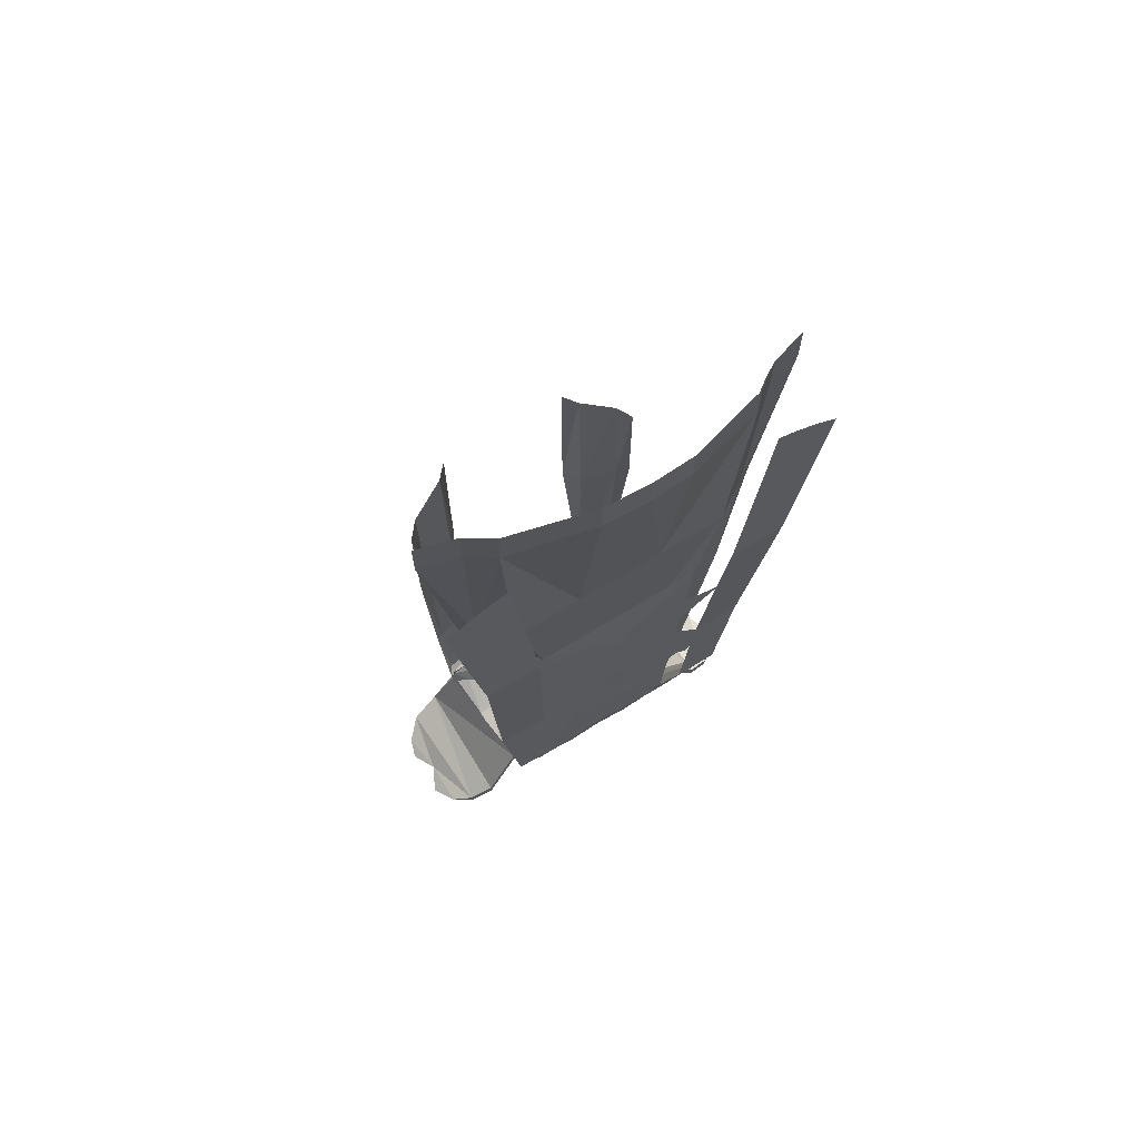
<metadata>
{"format":"obj","ext":"obj","renderer":"f3d","projection":"perspective","resolution":1024,"background":"white","views":[{"elev":69.8,"azim":-31.3,"up":"+Y"}]}
</metadata>
<code>
v -0.05469 -0.9453 0.1328
v -0.02344 -0.9375 0.1328
v -0.03906 -0.9297 0.1328
v -0.08594 -0.9453 0.1328
v -0.1094 -0.9453 0.1328
v -0.08594 -0.9531 0.1328
v -0.07812 -0.9688 0.1328
v -0.03906 -0.9609 0.1328
v -0.03125 -0.9922 0.1328
v -0.01562 -0.9766 0.1328
v -0.007812 -0.9609 0.1328
v -0.01562 -0.9375 0.1328
v 0.02344 -0.875 0.1328
v 0.007812 -0.8672 0.1328
v -0.01562 -0.875 0.1328
v -0.04688 -0.9062 0.1328
v -0.07812 -0.9219 0.1328
v -0.1094 -0.8828 0.1328
v -0.1406 -0.8828 0.1328
v -0.1562 -0.8828 0.1328
v -0.1016 -0.8359 0.1328
v -0.125 -0.8203 0.1328
v -0.1406 -0.8203 0.1328
v -0.0625 -0.7812 0.1328
v -0.08594 -0.7656 0.1328
v -0.1016 -0.7656 0.1328
v -0.04688 -0.7656 0.1328
v -0.08594 -0.7422 0.1328
v -0.1016 -0.7578 0.1328
v -0.1094 -0.75 0.1328
v 0.02344 -0.8516 0.1328
v 0.01562 -0.8125 0.1328
v -0.03125 -0.7578 0.1328
v -0.08594 -0.7266 0.1328
v -0.01562 -1.031 0.1328
v 0 -1 0.1328
v 0.007812 -0.9922 0.1328
v 0.04688 -1.031 0.1328
v 0.03125 -1.008 0.1328
v 0.03125 -0.9844 0.1328
v 0.08594 -0.9531 0.1328
v 0.0625 -0.9531 0.1328
v 0.1016 -0.9766 0.1328
v 0.05469 -1.062 0.1328
v 0.1094 -1.008 0.1328
v 0.1172 -0.9922 0.1328
v 0.1016 -0.9375 0.1328
v 0.03125 -0.8594 0.1328
v 0.02344 -0.9062 0.1328
v 0.1328 -0.9766 0.1328
v 0.1562 -0.9766 0.1328
v 0.1172 -0.9219 0.1328
v 0.0625 -0.8672 0.1328
v 0.04688 -0.8516 0.1328
v -0.0625 -0.9844 0.1328
v -0.05469 -0.9922 0.1328
v -0.03125 -1.047 0.1328
v 0.03125 -0.8359 0.1328
v 0.02344 -0.7812 0.1328
v 0.03125 -0.7969 0.1328
v 0.08594 -0.7344 0.1328
v 0.07031 -0.7578 0.1328
v 0.08594 -0.7734 0.1328
v 0.07031 -0.7969 0.1328
v 0.1016 -0.7891 0.1328
v 0.08594 -0.8125 0.1328
v 0.1641 -0.8125 0.1328
v 0.1328 -0.8125 0.1328
v 0.09375 -0.8672 0.1328
v 0.08594 -0.8516 0.1328
v -0.1094 -0.9766 0.1328
v -0.0625 -1.023 0.1328
v -0.05469 -1.031 0.1328
v -0.1172 -1.039 0.1328
v -0.1328 -1.07 0.1328
v -0.07031 -0.9062 0.1328
v -0.09375 -0.8672 0.1328
v -0.08594 -0.8359 0.1328
v -0.0625 -0.8047 0.1328
v 0.125 -1.023 0.1328
v -0.125 -0.9609 0.1328
v -0.1797 -1.352 -0.07031
v -0.1328 -1.312 -0.01562
v -0.1719 -1.375 -0.01562
v -0.2188 -1.367 -0.0625
v -0.2188 -1.359 -0.07031
v -0.1797 -1.336 -0.07812
v -0.1406 -1.281 -0.07031
v -0.125 -1.281 -0.0625
v -0.1094 -1.289 -0.05469
v -0.1094 -1.305 -0.01562
v -0.1328 -1.312 0.03906
v -0.1719 -1.367 0.03906
v -0.2188 -1.383 0.007812
v -0.2344 -1.383 -0.02344
v -0.2266 -1.375 -0.04688
v -0.2344 -1.375 -0.04688
v -0.2188 -1.344 -0.07031
v -0.1797 -1.32 -0.07812
v -0.1406 -1.266 -0.07812
v -0.1172 -1.266 -0.07031
v -0.1016 -1.281 -0.04688
v -0.1016 -1.297 -0.01562
v -0.1172 -1.305 0.03906
v -0.1016 -1.281 0.0625
v -0.1094 -1.266 0.07812
v -0.1172 -1.266 0.08594
v -0.1328 -1.273 0.07812
v -0.1797 -1.344 0.08594
v -0.2188 -1.367 0.07031
v -0.2344 -1.383 0.03906
v -0.2266 -1.383 0.007812
v -0.2422 -1.383 -0.02344
v 0 -1.211 -0.125
v -0.05469 -1.203 -0.1172
v 0 -1.195 -0.1172
v 0.05469 -1.203 -0.1172
v 0.03906 -1.219 -0.125
v 0.03906 -1.242 -0.1172
v 0 -1.242 -0.1172
v -0.03906 -1.242 -0.1172
v -0.03906 -1.219 -0.125
v -0.0625 -1.234 -0.1172
v -0.09375 -1.242 -0.1016
v -0.1094 -1.227 -0.09375
v -0.04688 -1.188 -0.1094
v 0 -1.18 -0.1172
v 0.04688 -1.188 -0.1094
v 0.1094 -1.227 -0.09375
v 0.09375 -1.242 -0.1016
v 0.0625 -1.234 -0.1172
v 0.0625 -1.242 -0.1172
v 0.0625 -1.25 -0.1016
v 0 -1.25 -0.1016
v -0.0625 -1.25 -0.1016
v -0.0625 -1.242 -0.1172
v -0.09375 -1.25 -0.09375
v 0.1797 -1.352 -0.07031
v 0.1719 -1.375 -0.01562
v 0.1328 -1.312 -0.01562
v 0.1406 -1.281 -0.07031
v 0.1797 -1.336 -0.07812
v 0.2188 -1.359 -0.07031
v 0.2188 -1.367 -0.0625
v 0.2266 -1.375 -0.04688
v 0.2344 -1.383 -0.02344
v 0.2188 -1.383 0.007812
v 0.1719 -1.367 0.03906
v 0.1328 -1.312 0.03906
v 0.1094 -1.305 -0.01562
v 0.1094 -1.289 -0.05469
v 0.125 -1.281 -0.0625
v 0.1406 -1.266 -0.07812
v 0.1797 -1.32 -0.07812
v 0.2188 -1.344 -0.07031
v 0.2344 -1.375 -0.04688
v 0.2422 -1.383 -0.02344
v 0.2266 -1.383 0.007812
v 0.2344 -1.383 0.03906
v 0.2188 -1.367 0.07031
v 0.1797 -1.344 0.08594
v 0.1328 -1.273 0.07812
v 0.1172 -1.266 0.08594
v 0.1094 -1.266 0.07812
v 0.1016 -1.281 0.0625
v 0.1172 -1.305 0.03906
v 0.1016 -1.297 -0.01562
v 0.1016 -1.281 -0.04688
v 0.1172 -1.266 -0.07031
v 0.1172 -1.258 -0.07812
v 0.1406 -1.258 -0.07812
v 0.1484 -1.258 -0.07031
v 0.1797 -1.312 0.09375
v 0.2109 -1.336 0.08594
v 0.2344 -1.359 0.007812
v 0.2422 -1.359 -0.04688
v 0.25 -1.367 -0.02344
v 0.2422 -1.383 0.03906
v 0.2266 -1.367 0.07031
v 0.2109 -1.352 0.08594
v 0.1797 -1.328 0.09375
v 0.1328 -1.258 0.08594
v 0.1094 -1.25 0.09375
v 0.1016 -1.258 0.08594
v 0.09375 -1.273 0.0625
v 0.1094 -1.297 0.03906
v 0.0625 -1.281 0.04688
v 0.03125 -1.281 -0.007812
v 0 -1.281 -0.07031
v 0.05469 -1.258 -0.08594
v 0.1016 -1.273 -0.04688
v 0.1094 -1.266 -0.0625
v 0.09375 -1.25 -0.09375
v 0.1406 -1.25 -0.08594
v 0.1484 -1.148 -0.1016
v 0.1406 -1.141 -0.1016
v 0.1094 -1.141 -0.1094
v 0.1172 -1.234 -0.08594
v 0.1094 -1.141 -0.1172
v 0.1406 -1.141 -0.1094
v 0.1641 -0.8594 -0.08594
v 0.1484 -0.8594 -0.09375
v 0.1016 -0.8672 -0.1094
v 0.1016 -1.141 -0.1172
v 0.1016 -0.8672 -0.1172
v 0.1484 -0.8594 -0.1016
v 0.1641 -0.6875 -0.08594
v 0.1484 -0.6719 -0.1016
v 0.1016 -0.6328 -0.1172
v 0.08594 -0.8672 -0.1328
v -0.1406 -1.25 -0.08594
v -0.1172 -1.234 -0.08594
v -0.1094 -1.141 -0.1094
v -0.1406 -1.141 -0.1016
v -0.1484 -1.148 -0.1016
v -0.1484 -1.258 -0.07031
v -0.1406 -1.141 -0.1094
v -0.1094 -1.141 -0.1172
v -0.1406 -1.258 -0.07812
v -0.1328 -1.242 0.08594
v -0.1797 -1.312 0.09375
v -0.1328 -1.258 0.08594
v -0.1172 -1.234 0.09375
v -0.1328 -0.75 0.1172
v -0.1719 -0.75 0.1094
v -0.1328 -0.75 0.1094
v -0.1406 -1.031 0.1562
v -0.1016 -1.203 0.1172
v -0.08594 -1.188 0.1172
v -0.09375 -0.75 0.1172
v -0.1797 -0.5078 0.1172
v -0.1953 -0.5078 0.1094
v -0.1797 -0.5078 0.1094
v -0.09375 -0.75 0.1094
v -0.1172 -1.031 0.1562
v -0.1016 -1.031 0.1562
v -0.1328 -0.8594 0.1562
v -0.1172 -0.8594 0.1562
v -0.1562 -0.8594 0.1562
v -0.1797 -0.5469 0.1797
v -0.1562 -0.5469 0.1797
v -0.1797 -0.8594 0.1562
v -0.2031 -0.5469 0.1797
v -0.2422 -0.2812 0.1797
v -0.2188 -0.2656 0.1797
v -0.1016 -0.8672 -0.1094
v -0.1484 -0.8594 -0.09375
v -0.1641 -0.8594 -0.08594
v -0.1484 -0.8594 -0.1016
v -0.1016 -0.8672 -0.1172
v -0.1016 -1.141 -0.1172
v -0.08594 -0.8672 -0.1328
v -0.1016 -0.6328 -0.1172
v -0.1484 -0.6719 -0.1016
v -0.1641 -0.6875 -0.08594
v -0.08594 -0.625 -0.1328
v 0.08594 -0.625 -0.1328
v -0.1875 -0.25 0.1797
v -0.1328 -0.5469 0.1797
v -0.1562 -1.031 0.1562
v -0.1641 -0.2422 0.1797
v 0.1406 -1.031 0.1562
v 0.1016 -1.203 0.1172
v 0.1172 -1.031 0.1562
v 0.1562 -0.8594 0.1562
v 0.1797 -0.8594 0.1562
v 0.1562 -1.031 0.1562
v 0.1328 -1.242 0.08594
v 0.1172 -1.234 0.09375
v 0.08594 -1.188 0.1172
v 0.1016 -1.031 0.1562
v 0.1328 -0.8594 0.1562
v 0.1797 -0.5469 0.1797
v 0.1562 -0.5469 0.1797
v 0.2188 -0.2656 0.1797
v 0.2422 -0.2812 0.1797
v 0.2031 -0.5469 0.1797
v 0.1172 -0.8594 0.1562
v 0.1328 -0.5469 0.1797
v 0.1875 -0.25 0.1797
v 0.1641 -0.2422 0.1797
v -0.1562 -0.2266 0.1406
v -0.1875 -0.1797 0.125
v -0.1562 -0.1719 0.1484
v -0.05469 -0.2031 0.1719
v -0.05469 -0.5234 0.1328
v -0.1406 -0.5234 0.1328
v -0.1875 -0.2344 0.1172
v -0.2344 -0.2422 0.1094
v -0.2344 -0.1875 0.1094
v -0.1875 -0.2344 0.125
v -0.1562 -0.2266 0.1484
v -0.05469 -0.2031 0.1797
v -0.05469 -0.1562 0.1797
v 0 -0.1875 0.1797
v 0 -0.5234 0.1328
v 0 -0.75 0.1094
v -0.03906 -0.75 0.1094
v 0 -0.1406 0.1875
v 0.05469 -0.1562 0.1797
v 0.05469 -0.2031 0.1719
v 0.05469 -0.5234 0.1328
v 0.03906 -0.75 0.1094
v 0 -1.164 0.1172
v 0.1562 -0.2266 0.1406
v 0.1562 -0.1719 0.1484
v 0.1875 -0.1797 0.125
v 0.1875 -0.2344 0.1172
v 0.1797 -0.5078 0.1094
v 0.1406 -0.5234 0.1328
v 0.05469 -0.2031 0.1797
v 0.1562 -0.2266 0.1484
v 0.1875 -0.2344 0.125
v 0.2344 -0.2422 0.1094
v 0.1953 -0.5078 0.1094
v 0.1719 -0.75 0.1094
v 0.1328 -0.75 0.1094
v 0.09375 -0.75 0.1094
v 0 -0.9062 0.125
v -0.07031 -1.203 0.1172
v 0 -1.188 0.1172
v 0.07031 -1.203 0.1172
v 0.1328 -0.75 0.1172
v 0.09375 -0.75 0.1172
v 0.03906 -0.75 0.1172
v 0 -0.75 0.1172
v -0.03906 -0.75 0.1172
v 0.2344 -0.1875 0.1094
v -0.03125 -1.281 -0.007812
v -0.05469 -1.258 -0.08594
v 0 -1.258 -0.09375
v -0.05469 -0.5234 0.1406
v -0.1406 -0.5234 0.1406
v 0 -0.1875 0.1875
v 0.05469 -0.5234 0.1406
v 0.1406 -0.5234 0.1406
v 0.1797 -0.5078 0.1172
v 0 -0.5234 0.1406
v 0 -1.289 0.04688
v 0 -1.25 0.1016
v -0.03906 -1.258 0.1016
v -0.0625 -1.281 0.04688
v 0.03906 -1.258 0.1016
v 0 -1.234 0.1094
v -0.04688 -1.242 0.1094
v -0.09375 -1.25 0.08594
v -0.09375 -1.273 0.0625
v -0.1094 -1.297 0.03906
v -0.1172 -1.258 -0.07812
v -0.1094 -1.266 -0.0625
v -0.1016 -1.273 -0.04688
v -0.1797 -1.328 0.09375
v -0.1094 -1.25 0.09375
v -0.1016 -1.258 0.08594
v -0.2109 -1.336 0.08594
v -0.2109 -1.352 0.08594
v -0.2266 -1.367 0.07031
v -0.2422 -1.383 0.03906
v -0.2344 -1.359 0.007812
v -0.25 -1.367 -0.02344
v -0.2422 -1.359 -0.04688
v -0.25 -1.367 0.03906
v -0.2344 -1.352 0.07031
v 0.04688 -1.242 0.1094
v 0.09375 -1.25 0.08594
v 0.2344 -1.352 0.07031
v 0.25 -1.367 0.03906
f 1 2 3
f 1 7 8
f 1 8 2
f 2 13 3
f 3 13 14
f 48 54 31
f 48 31 13
f 13 31 14
f 8 7 55
f 31 54 58
f 54 66 58
f 58 66 64
f 55 7 71
f 55 71 72
f 1 3 4
f 2 8 9
f 2 9 10
f 3 17 4
f 4 17 18
f 4 18 19
f 19 18 21
f 19 21 22
f 22 21 24
f 22 24 25
f 25 27 28
f 25 28 29
f 24 27 25
f 10 9 35
f 10 35 36
f 36 35 38
f 36 38 39
f 38 41 39
f 43 41 38
f 43 46 47
f 43 47 41
f 47 46 50
f 72 71 74
f 1 4 5
f 1 5 6
f 1 6 7
f 2 10 11
f 2 11 12
f 2 12 13
f 3 14 15
f 3 15 16
f 3 16 17
f 4 19 20
f 4 20 5
f 19 22 23
f 19 23 20
f 22 25 26
f 22 26 23
f 25 29 30
f 25 30 26
f 27 31 32
f 27 32 33
f 27 33 28
f 28 33 34
f 28 34 29
f 29 34 30
f 10 36 37
f 10 37 11
f 36 39 40
f 36 40 37
f 39 41 42
f 39 42 40
f 43 38 44
f 43 44 45
f 43 45 46
f 41 13 49
f 41 49 42
f 47 50 51
f 47 51 52
f 47 52 48
f 48 52 53
f 48 53 54
f 8 55 56
f 8 56 9
f 9 56 35
f 35 56 57
f 35 57 38
f 38 57 44
f 31 58 32
f 32 58 59
f 59 58 60
f 59 60 61
f 61 60 62
f 61 62 63
f 63 62 64
f 63 64 65
f 65 64 66
f 65 66 67
f 67 66 68
f 67 68 69
f 69 68 70
f 69 70 53
f 53 70 54
f 55 72 73
f 55 73 56
f 72 74 75
f 72 75 73
f 13 12 49
f 17 16 76
f 17 76 18
f 18 76 77
f 18 77 21
f 21 77 78
f 21 78 24
f 24 78 79
f 24 79 14
f 14 79 15
f 46 45 80
f 46 80 50
f 50 80 51
f 74 71 81
f 74 81 75
f 71 7 6
f 71 6 81
f 27 24 14
f 27 14 31
f 41 47 48
f 41 48 13
f 54 70 66
f 58 64 62
f 58 62 60
f 66 70 68
f 82 83 84
f 82 88 83
f 83 92 93
f 83 93 84
f 92 108 93
f 93 108 109
f 114 115 116
f 114 116 117
f 114 117 118
f 114 122 115
f 115 122 123
f 115 123 124
f 117 130 131
f 117 131 118
f 119 132 133
f 119 133 120
f 120 133 134
f 120 134 135
f 120 135 121
f 121 135 136
f 136 135 137
f 136 137 124
f 136 124 123
f 138 139 140
f 138 140 141
f 139 148 140
f 140 148 149
f 148 161 162
f 148 162 149
f 132 193 133
f 193 132 130
f 130 132 131
f 82 84 85
f 84 93 94
f 84 94 95
f 84 95 96
f 84 96 85
f 93 109 110
f 93 110 111
f 93 111 94
f 114 118 119
f 114 119 120
f 114 120 121
f 114 121 122
f 118 131 119
f 119 131 132
f 121 136 123
f 121 123 122
f 138 144 139
f 139 144 145
f 139 145 146
f 139 146 147
f 139 147 148
f 147 159 148
f 148 159 160
f 148 160 161
f 82 85 86
f 82 86 87
f 82 87 88
f 85 96 97
f 85 97 86
f 87 100 88
f 88 100 89
f 89 100 101
f 89 101 90
f 90 101 102
f 90 102 91
f 91 102 103
f 91 103 104
f 94 111 112
f 94 112 113
f 94 113 95
f 95 113 97
f 95 97 96
f 138 141 142
f 138 142 143
f 138 143 144
f 141 152 153
f 141 153 142
f 143 156 144
f 144 156 145
f 145 156 146
f 146 156 157
f 146 157 147
f 147 157 158
f 147 158 159
f 150 166 167
f 150 167 168
f 150 168 151
f 151 168 169
f 151 169 152
f 152 169 153
f 158 178 159
f 159 178 160
f 160 178 179
f 160 179 180
f 160 180 161
f 161 180 181
f 161 181 182
f 161 182 162
f 162 182 163
f 163 182 183
f 163 183 164
f 164 183 184
f 164 184 165
f 165 184 185
f 165 185 166
f 166 185 186
f 166 186 167
f 339 340 341
f 339 341 342
f 339 342 329
f 339 329 188
f 339 188 187
f 339 187 343
f 339 343 340
f 222 352 109
f 222 109 108
f 222 108 107
f 222 107 353
f 352 356 109
f 109 356 110
f 110 356 357
f 110 357 358
f 110 358 111
f 111 358 112
f 354 106 105
f 354 105 347
f 104 103 348
f 104 348 347
f 104 347 105
f 353 107 106
f 353 106 354
f 83 88 89
f 83 89 90
f 83 90 91
f 83 91 92
f 91 104 92
f 92 104 105
f 92 105 106
f 92 106 107
f 92 107 108
f 140 149 150
f 140 150 151
f 140 151 152
f 140 152 141
f 149 162 163
f 149 163 164
f 149 164 165
f 149 165 166
f 149 166 150
f 86 97 98
f 86 98 99
f 86 99 87
f 87 99 100
f 142 153 154
f 142 154 143
f 143 154 155
f 143 155 156
f 153 169 170
f 153 170 171
f 153 171 172
f 153 172 154
f 155 176 156
f 156 176 157
f 157 176 177
f 157 177 158
f 158 177 175
f 158 175 178
f 167 191 168
f 168 191 192
f 168 192 169
f 169 192 170
f 170 193 171
f 171 193 130
f 216 219 100
f 216 100 99
f 137 349 219
f 137 219 124
f 350 102 101
f 350 101 349
f 350 351 102
f 102 351 103
f 349 101 100
f 349 100 219
f 222 221 352
f 223 346 345
f 223 345 320
f 352 355 356
f 112 358 359
f 112 359 360
f 112 360 113
f 113 360 361
f 113 361 97
f 97 361 98
f 221 355 352
f 357 362 358
f 358 362 359
f 355 363 356
f 356 363 357
f 357 363 362
f 345 321 320
f 321 345 344
f 321 344 364
f 321 364 322
f 322 364 365
f 322 365 269
f 182 181 173
f 173 181 174
f 174 181 180
f 174 180 366
f 175 367 178
f 178 367 179
f 179 367 366
f 179 366 180
f 115 124 125
f 115 125 126
f 115 126 127
f 115 127 116
f 116 127 117
f 117 127 128
f 117 128 129
f 117 129 130
f 154 172 173
f 154 173 155
f 155 173 174
f 155 174 175
f 155 175 176
f 171 130 194
f 171 194 172
f 211 212 124
f 211 124 219
f 211 219 216
f 216 99 220
f 220 99 221
f 220 221 222
f 220 222 223
f 212 125 124
f 304 229 320
f 304 320 321
f 304 321 322
f 304 322 270
f 270 322 263
f 268 269 183
f 268 183 182
f 268 182 173
f 268 173 172
f 222 353 223
f 223 353 354
f 223 354 346
f 223 320 228
f 228 320 229
f 98 361 359
f 98 359 355
f 98 355 99
f 99 355 221
f 359 362 363
f 359 363 355
f 354 347 346
f 322 269 263
f 130 129 198
f 130 198 194
f 174 366 175
f 175 366 367
f 185 184 365
f 365 184 183
f 365 183 269
f 359 361 360
f 175 177 176
f 167 186 187
f 167 187 188
f 167 188 189
f 220 223 224
f 220 224 225
f 223 228 224
f 224 228 229
f 224 229 230
f 224 230 231
f 224 231 225
f 225 231 232
f 304 270 319
f 304 319 229
f 270 263 323
f 270 323 319
f 319 323 324
f 319 324 325
f 319 325 326
f 319 326 327
f 319 327 230
f 319 230 229
f 188 329 189
f 189 329 103
f 230 327 332
f 230 332 333
f 230 333 231
f 231 333 292
f 231 292 291
f 231 291 289
f 231 289 232
f 292 333 332
f 292 332 293
f 293 332 334
f 311 334 335
f 311 335 312
f 312 335 336
f 312 336 337
f 312 337 313
f 313 337 314
f 314 337 315
f 315 337 316
f 316 337 323
f 316 323 268
f 268 323 269
f 332 327 326
f 332 326 338
f 332 338 334
f 334 338 335
f 335 338 326
f 335 326 325
f 335 325 324
f 335 324 336
f 336 324 337
f 337 324 323
f 341 347 342
f 342 347 348
f 342 348 103
f 342 103 329
f 263 269 323
f 185 343 187
f 185 187 186
f 167 189 190
f 167 190 191
f 189 103 330
f 189 330 331
f 189 331 190
f 350 330 351
f 103 351 330
f 190 192 191
f 170 192 190
f 170 190 133
f 170 133 193
f 190 331 134
f 190 134 133
f 340 343 344
f 340 344 341
f 341 344 345
f 341 345 346
f 341 346 347
f 135 349 137
f 350 349 330
f 134 331 330
f 134 330 135
f 135 330 349
f 185 365 364
f 185 364 343
f 343 364 344
f 172 194 195
f 194 200 195
f 195 200 201
f 198 129 204
f 198 204 199
f 199 204 205
f 200 206 201
f 201 206 207
f 204 210 205
f 205 210 209
f 206 208 207
f 211 216 215
f 211 215 217
f 220 223 227
f 228 229 235
f 235 229 236
f 236 238 237
f 236 237 235
f 237 238 241
f 239 240 242
f 240 245 243
f 240 243 242
f 215 248 217
f 217 248 249
f 218 250 251
f 218 251 212
f 248 255 249
f 249 255 254
f 250 253 252
f 250 252 251
f 251 125 212
f 253 256 252
f 209 210 257
f 258 241 259
f 241 238 259
f 239 242 260
f 239 260 227
f 260 220 227
f 261 258 259
f 262 269 268
f 262 268 267
f 262 267 265
f 263 264 270
f 264 272 271
f 264 271 270
f 273 265 266
f 273 266 277
f 273 277 275
f 272 274 278
f 274 280 279
f 274 279 278
f 278 271 272
f 281 279 280
f 283 290 289
f 283 289 291
f 283 291 292
f 283 292 284
f 284 292 293
f 306 311 312
f 306 312 307
f 307 312 313
f 307 313 314
f 314 328 307
f 245 244 243
f 265 267 266
f 275 277 276
f 172 195 194
f 194 195 196
f 194 196 197
f 194 197 198
f 195 201 196
f 196 201 202
f 196 202 197
f 197 202 203
f 197 203 204
f 197 204 198
f 198 204 129
f 201 207 202
f 202 207 208
f 202 208 203
f 203 208 209
f 203 209 210
f 203 210 204
f 211 212 213
f 211 213 214
f 211 214 215
f 211 215 216
f 220 225 226
f 220 226 223
f 220 227 223
f 223 227 228
f 225 232 233
f 225 233 226
f 226 233 234
f 226 234 229
f 226 229 228
f 226 228 223
f 227 235 228
f 228 235 229
f 235 236 229
f 236 235 237
f 236 237 238
f 235 239 237
f 237 239 240
f 237 240 241
f 237 241 238
f 239 242 243
f 239 243 240
f 240 243 244
f 240 244 245
f 240 245 241
f 213 246 247
f 213 247 214
f 214 247 248
f 214 248 215
f 212 251 213
f 213 251 246
f 246 251 252
f 246 252 253
f 246 253 254
f 246 254 247
f 247 254 255
f 247 255 248
f 251 212 125
f 253 252 256
f 209 257 210
f 245 258 241
f 258 259 241
f 241 259 238
f 239 235 227
f 239 227 242
f 242 227 260
f 260 227 220
f 261 259 258
f 262 263 264
f 262 264 265
f 262 265 266
f 262 266 267
f 262 267 268
f 262 268 269
f 262 269 263
f 263 270 264
f 264 270 271
f 264 271 272
f 264 272 265
f 273 272 274
f 273 274 275
f 273 275 276
f 273 276 277
f 273 277 265
f 273 265 272
f 272 278 274
f 274 278 279
f 274 279 280
f 274 280 275
f 277 266 265
f 278 272 271
f 281 280 279
f 282 283 284
f 282 284 285
f 282 285 286
f 282 286 287
f 282 287 233
f 282 233 288
f 282 288 283
f 283 288 289
f 283 289 290
f 284 294 285
f 285 294 295
f 285 295 286
f 286 295 296
f 286 296 297
f 286 297 298
f 286 298 234
f 286 234 287
f 287 234 233
f 295 294 299
f 295 299 300
f 295 300 301
f 295 301 302
f 295 302 296
f 296 302 297
f 297 302 303
f 297 303 304
f 297 304 298
f 298 304 229
f 298 229 234
f 305 306 307
f 305 307 308
f 305 308 309
f 305 309 310
f 305 310 302
f 305 302 301
f 305 301 306
f 306 301 300
f 307 314 308
f 308 314 309
f 309 314 315
f 309 315 316
f 309 316 317
f 309 317 318
f 309 318 310
f 310 318 302
f 302 318 303
f 303 318 270
f 303 270 304
f 314 307 328
f 232 289 233
f 233 289 288
f 316 268 317
f 317 268 269
f 317 269 263
f 317 263 270
f 317 270 318
f 194 198 199
f 194 199 200
f 199 205 206
f 199 206 200
f 205 209 208
f 205 208 206
f 211 217 218
f 211 218 212
f 223 228 227
f 227 228 235
f 235 237 239
f 237 241 240
f 237 240 239
f 240 241 245
f 217 249 218
f 218 249 250
f 249 254 250
f 250 254 253
f 245 241 258
f 239 227 235
f 262 263 269
f 262 265 264
f 262 264 263
f 264 265 272
f 273 272 265
f 273 275 274
f 273 274 272
f 274 275 280
f 284 293 294
f 306 300 311
f 293 334 294
f 294 334 299
f 299 334 300
f 300 334 311

</code>
